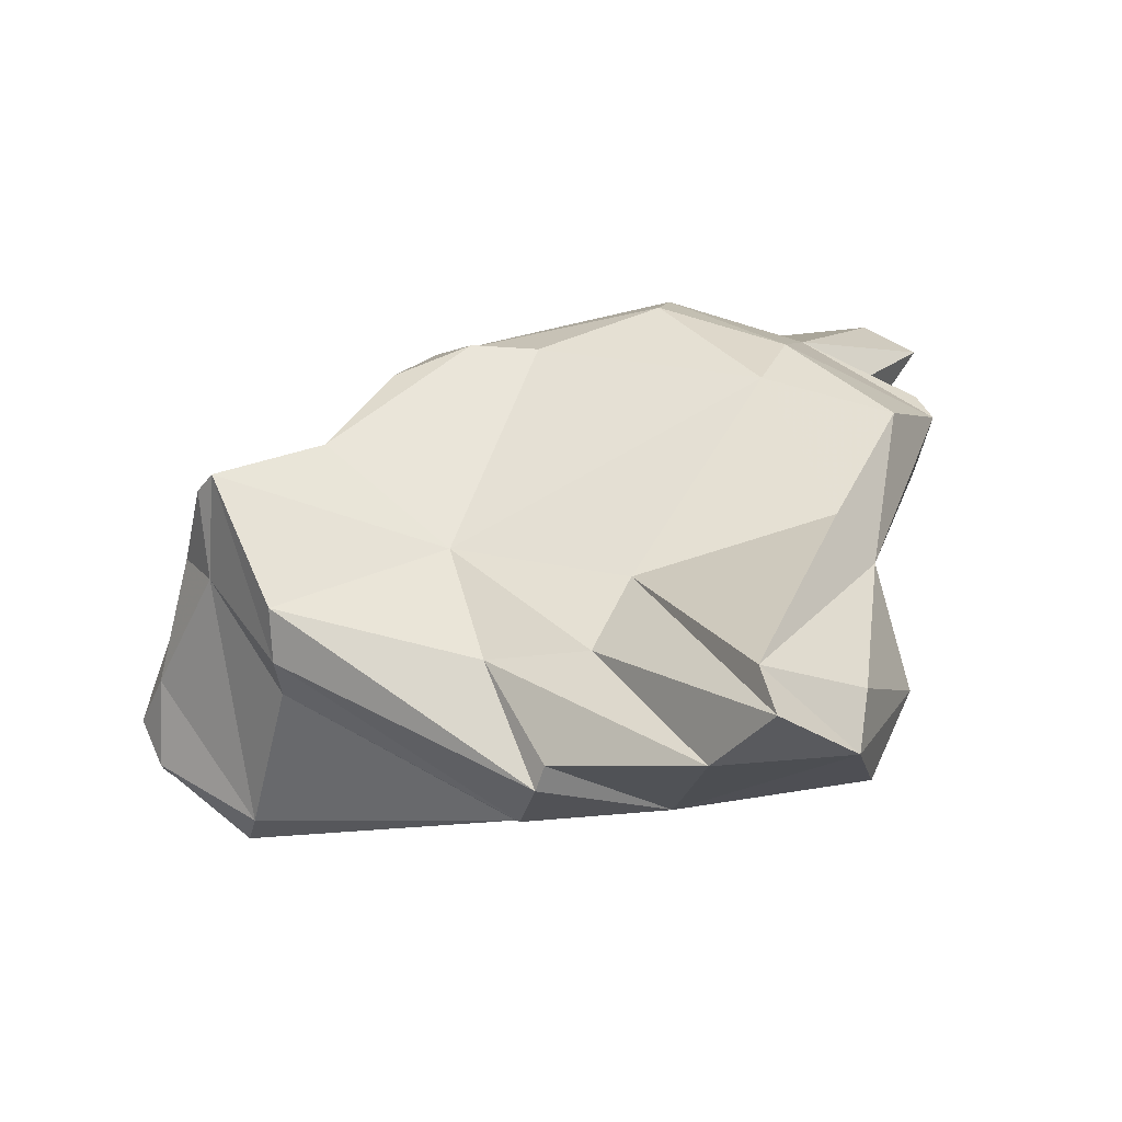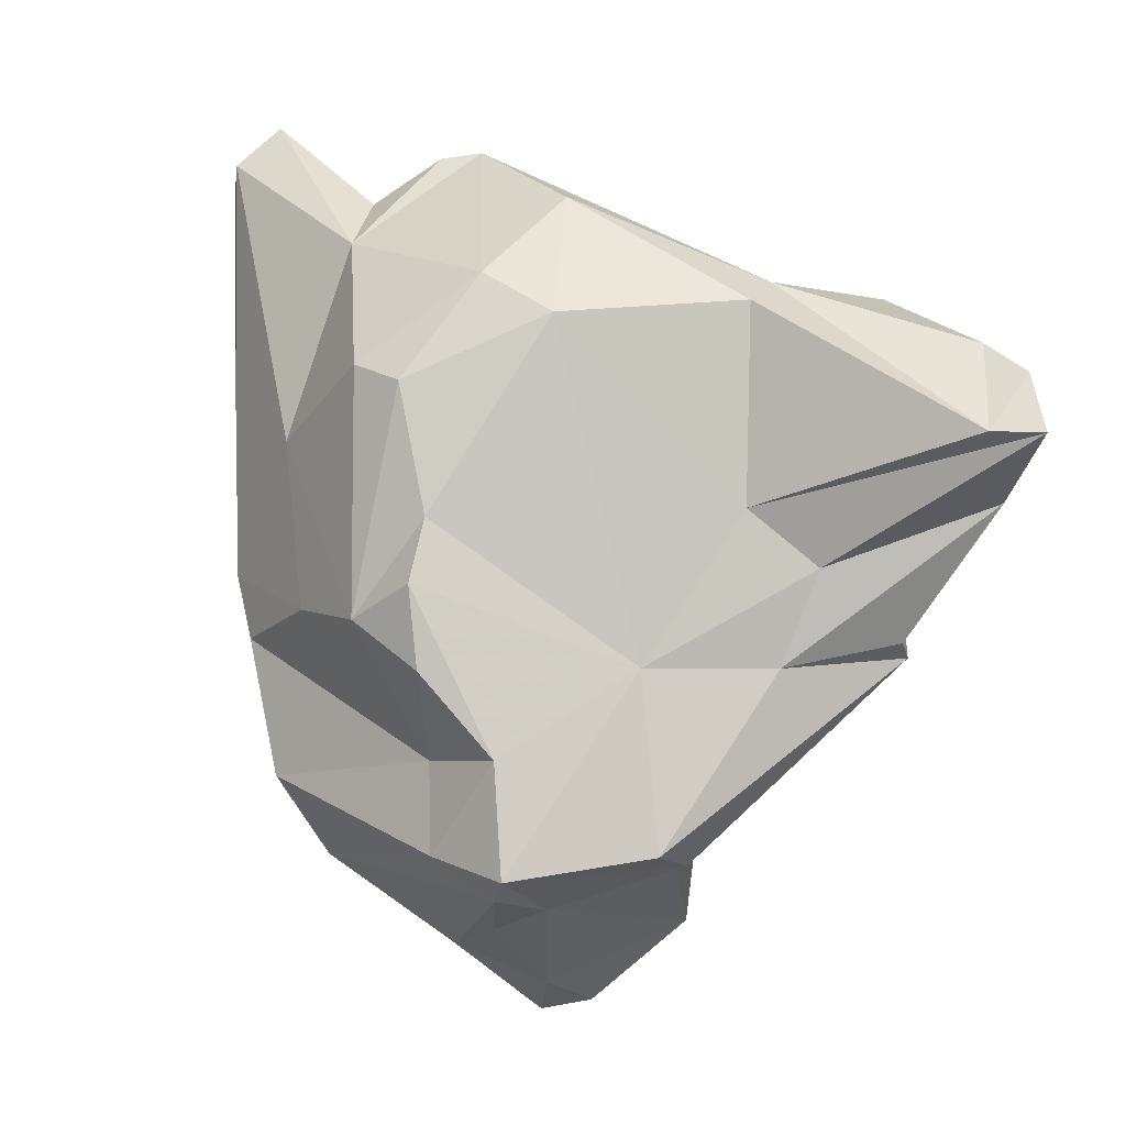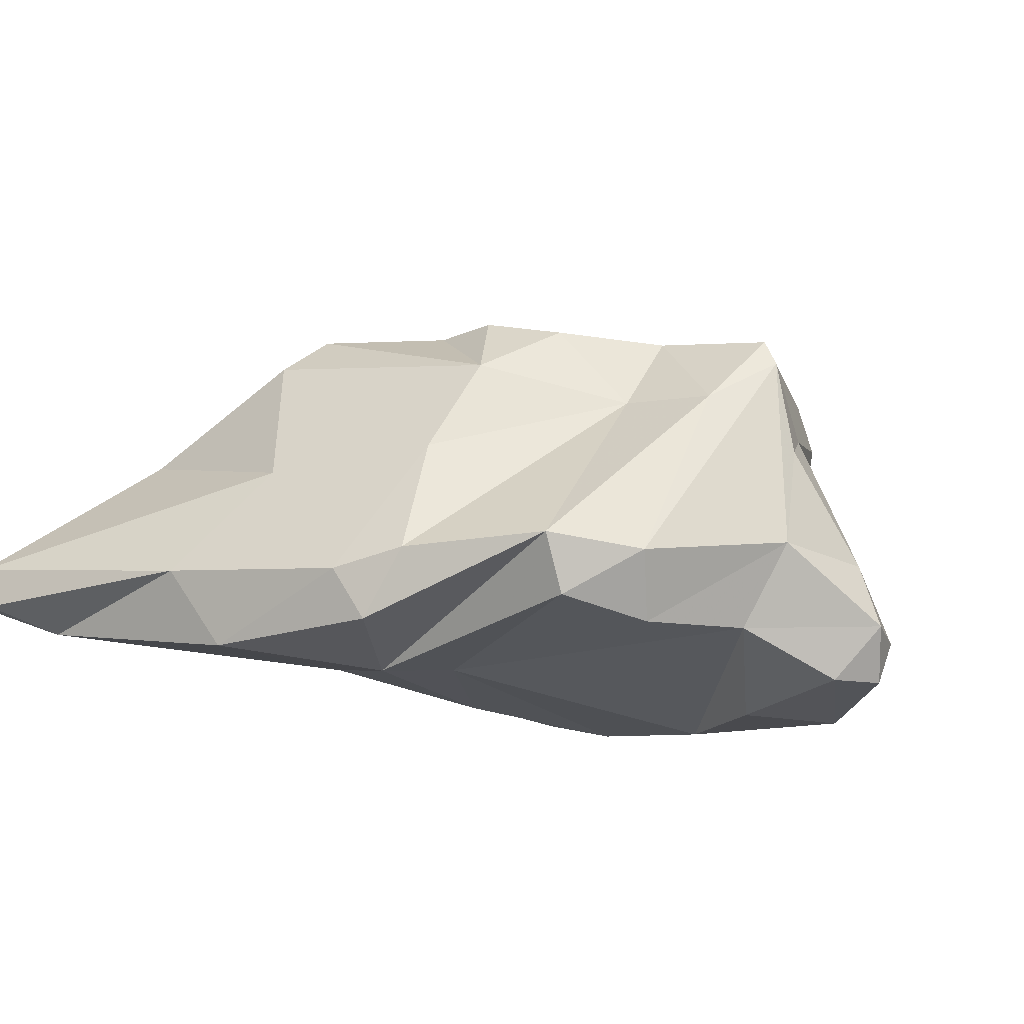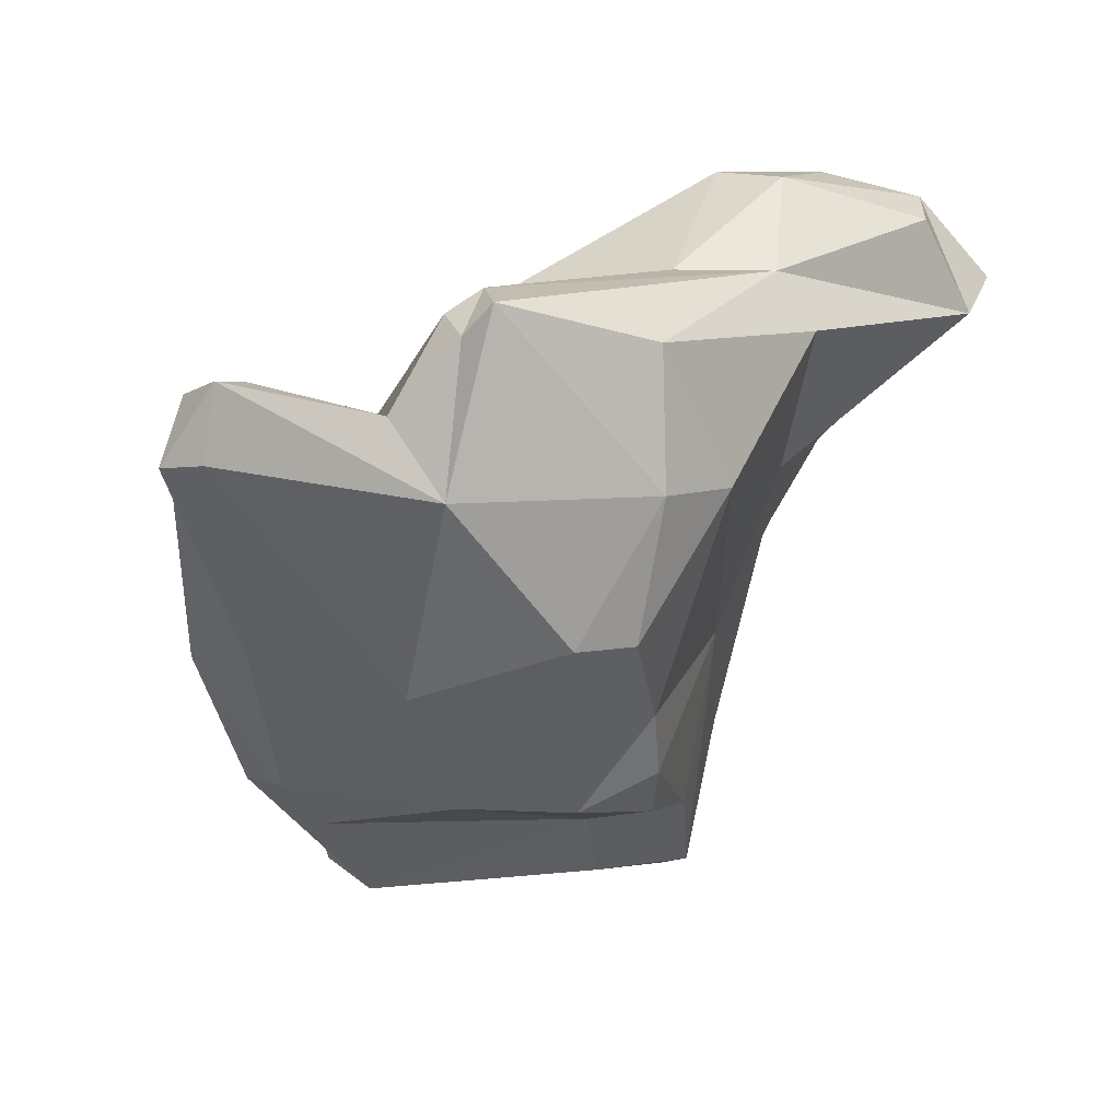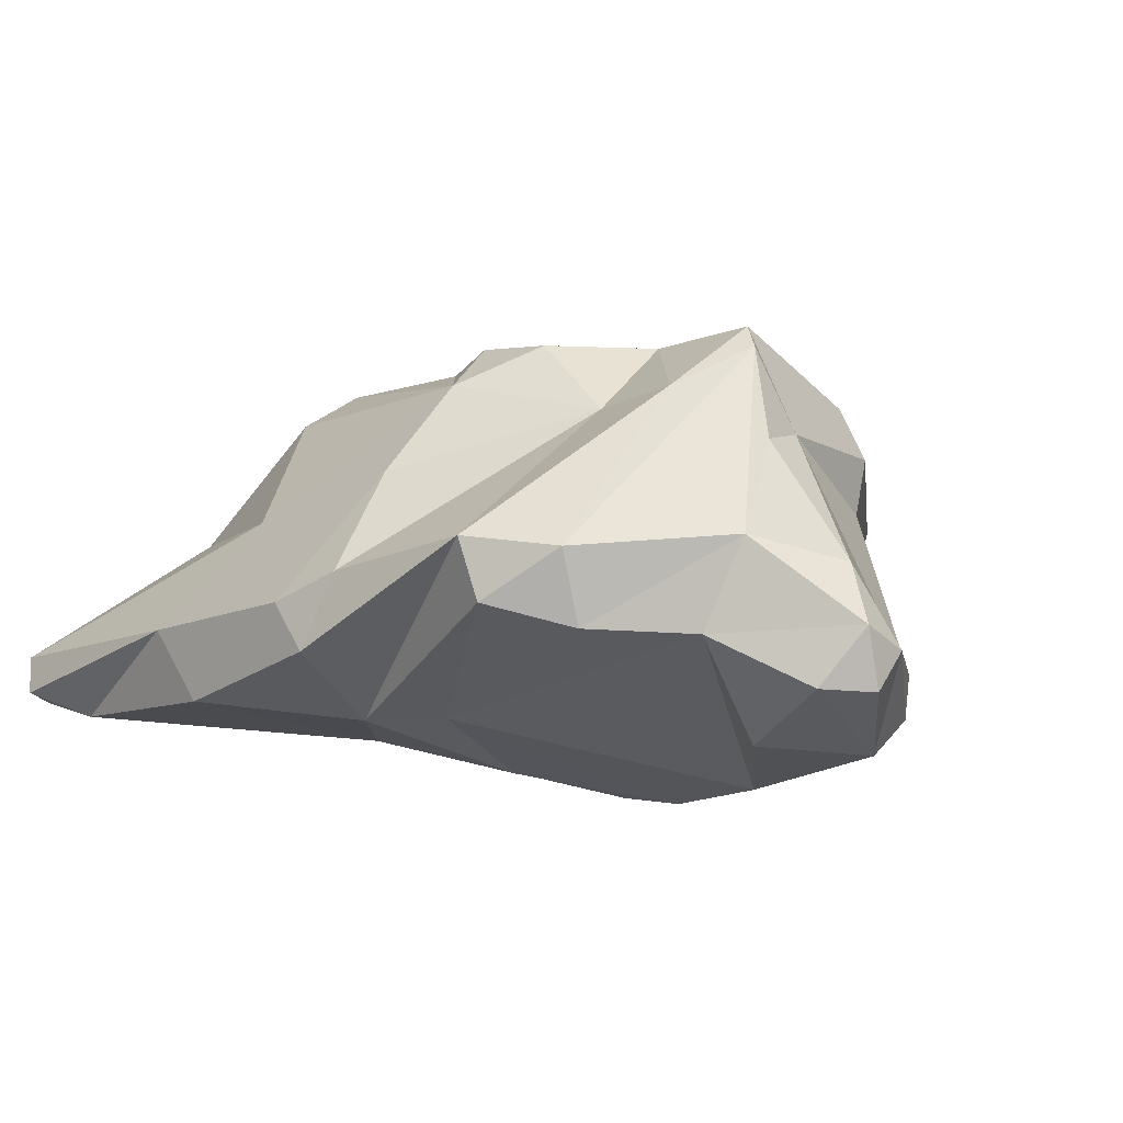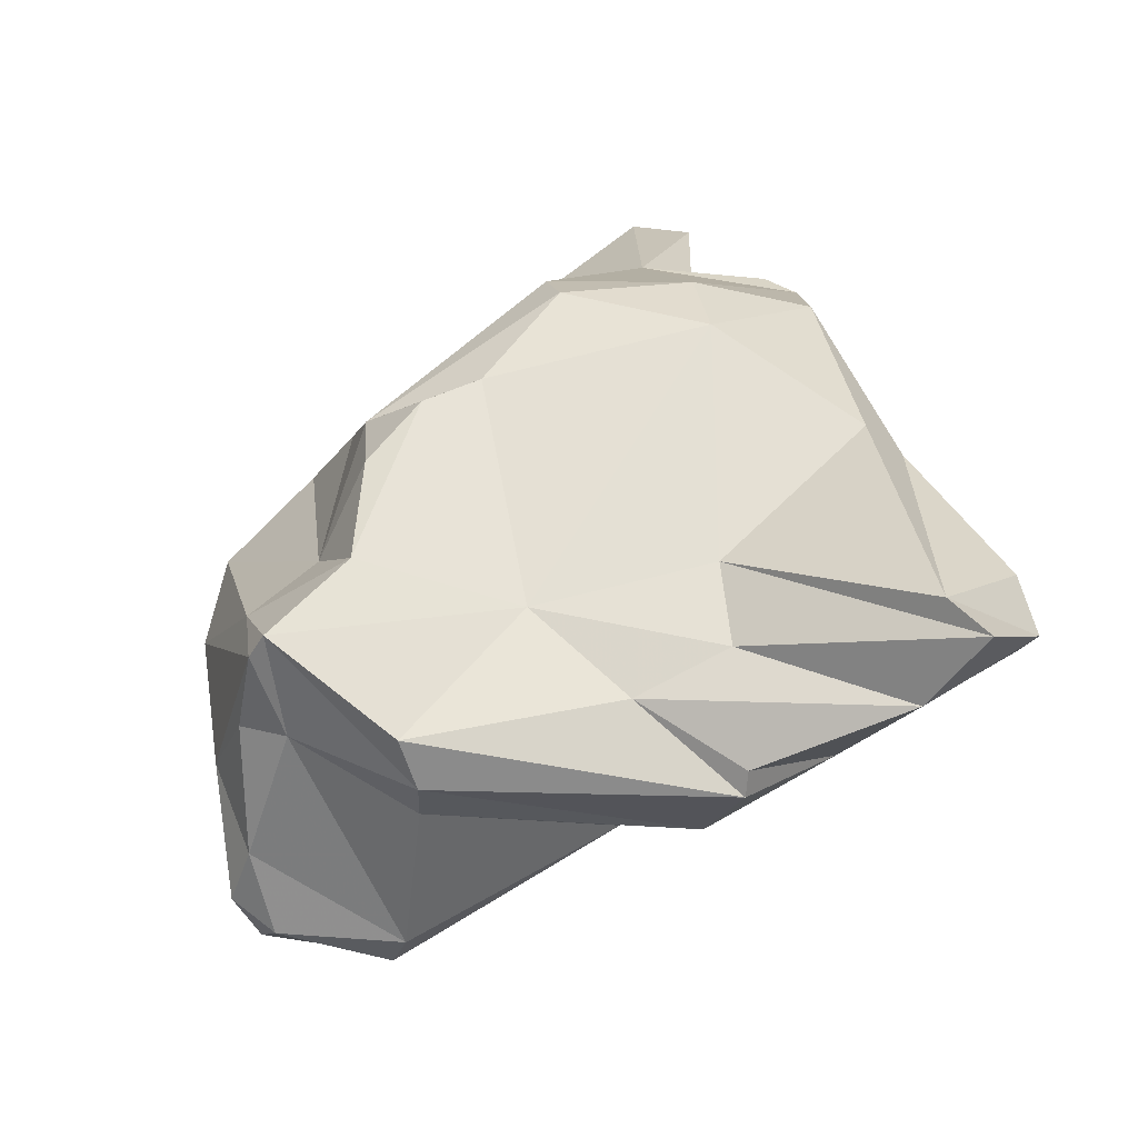
<metadata>
{"format":"obj","ext":"obj","renderer":"f3d","projection":"perspective","resolution":1024,"background":"white","views":[{"elev":45.7,"azim":-94.1,"up":"+Y"},{"elev":78.4,"azim":-170.0,"up":"+Y"},{"elev":-7.8,"azim":130.2,"up":"+Y"},{"elev":40.9,"azim":119.4,"up":"+Z"},{"elev":-14.7,"azim":150.0,"up":"+Y"},{"elev":51.5,"azim":-124.6,"up":"+Y"}]}
</metadata>
<code>
v 183.8 271 75.96
v 187.1 264.5 75.23
v 183.5 271.4 81.34
v 185.2 267.9 82.33
v 185.6 272.6 81.83
v 186.6 268.1 70.28
v 183 274.5 78.11
v 189.4 267.9 84.47
v 187.8 263.3 69.38
v 191 263.2 81.61
v 187.2 265.7 79.47
v 192.3 258.7 69.67
v 191.3 268.9 68.27
v 185.2 274.7 77.73
v 189.6 265.2 83.96
v 190.4 270.1 72.32
v 186.2 267.2 69.9
v 194.3 258.6 74.47
v 193.4 256.4 69.45
v 194 264.6 60.27
v 196.7 267 84.19
v 192.9 257.9 58.6
v 194 259.2 78.26
v 193.5 256 58.22
v 193.6 266.8 60.08
v 195 254.5 58.27
v 195.7 254.2 65.28
v 196.4 257.7 54.56
v 198.4 260.8 54.83
v 197.5 254.7 72.17
v 194.8 268.7 60.05
v 193.7 270.6 74.12
v 197.6 256 54.44
v 203.1 259.3 80.91
v 199.7 256.1 55.28
v 199.3 254.8 60.04
v 196.4 254.2 69.76
v 195 272.2 82.15
v 198.8 266.3 57.42
v 203.2 256.2 75.34
v 200.9 260.1 82.19
v 194.2 270.1 83.7
v 200.6 270.5 57.86
v 198.5 258.3 53.78
v 205.5 264.1 87.78
v 202.5 255.4 72.6
v 196.8 269.5 67.22
v 200.8 265.6 56.35
v 203 269.8 85.92
v 207.2 256.7 69.7
v 202.4 261.6 55.71
v 207.2 265.6 88.76
v 202.5 272.6 80.18
v 203.2 258.1 57.41
v 201.8 270.8 62.44
v 200.8 269.5 57.19
v 210.4 259.2 61.11
v 207.3 258.2 59.26
v 205.3 271.2 65.31
v 207.3 263.6 87.67
v 206.1 271.6 71.35
v 208.4 261 58.52
v 206.2 271.8 68.58
v 208.9 265.3 88.3
v 203.7 267.8 58.62
v 206.7 257 77.02
v 205.7 271.5 81.64
v 204.4 267.8 62.36
v 208.1 271.8 76.58
v 210 256.6 71.29
v 208.4 269.5 67.15
v 211.6 263.9 86.23
v 214.1 258.4 68.51
v 211.2 261.6 61.31
v 213.5 261.3 66.94
v 211 265.8 67.81
v 214.9 260.7 88.64
v 210.2 270.4 77.28
v 213.1 265.1 74.9
v 211.8 266.3 83.57
v 215.5 257.6 75.55
v 216.5 258.5 84.89
v 216.8 259.7 89.03
v 214.7 260.5 69.66
v 216.4 260.8 77.62
v 218.5 259.7 87.15
v 216.8 261 90.03
v 218.3 261.4 87.81
g foo
f 5 3 8
f 8 3 4
f 15 8 4
f 4 11 15
f 10 15 11
f 38 42 49
f 52 49 42
f 45 52 42
f 64 52 45
f 45 42 21
f 60 64 45
f 14 42 38
f 41 45 21
f 8 42 5
f 42 14 5
f 21 42 8
f 34 60 41
f 60 45 41
f 60 34 40
f 14 3 5
f 15 21 8
f 41 21 15
f 14 7 3
f 10 41 15
f 3 7 1
f 23 41 10
f 2 3 1
f 11 4 2
f 4 3 2
f 23 10 11
f 34 41 23
f 23 11 2
f 67 53 49
f 52 67 49
f 52 80 67
f 53 38 49
f 52 64 80
f 80 64 72
f 80 72 87
f 80 87 88
f 72 64 60
f 86 88 87
f 77 87 72
f 86 87 83
f 14 38 32
f 53 32 38
f 40 72 60
f 83 87 77
f 82 86 83
f 66 72 40
f 77 72 66
f 82 83 66
f 66 83 77
f 7 14 32
f 32 16 7
f 7 16 1
f 16 13 1
f 46 66 40
f 1 13 6
f 1 6 2
f 23 40 34
f 2 6 17
f 40 23 18
f 9 2 17
f 2 18 23
f 30 40 18
f 12 2 9
f 18 2 12
f 46 40 37
f 37 40 30
f 18 12 19
f 37 30 19
f 30 18 19
f 69 53 67
f 78 69 67
f 80 78 67
f 53 69 61
f 78 80 79
f 85 79 88
f 79 80 88
f 88 86 85
f 86 82 85
f 32 53 47
f 61 47 53
f 85 82 81
f 81 82 66
f 81 66 70
f 47 16 32
f 46 70 66
f 16 47 13
f 70 46 50
f 6 13 17
f 50 46 37
f 9 17 25
f 20 9 25
f 50 37 27
f 9 20 12
f 20 19 12
f 26 19 24
f 37 19 26
f 27 37 26
f 71 61 69
f 71 69 78
f 79 71 78
f 63 61 71
f 71 79 76
f 85 76 79
f 84 76 85
f 61 63 47
f 85 81 84
f 63 55 47
f 84 81 73
f 73 81 70
f 31 13 47
f 57 70 50
f 17 13 31
f 25 17 31
f 54 57 50
f 27 54 50
f 36 54 27
f 22 19 20
f 22 24 19
f 36 27 26
f 71 59 63
f 55 63 59
f 75 76 84
f 84 73 75
f 68 59 71
f 68 71 76
f 75 68 76
f 68 55 59
f 74 68 75
f 73 74 75
f 55 68 65
f 47 55 43
f 74 73 70
f 31 47 43
f 70 57 74
f 25 31 43
f 39 25 43
f 54 58 57
f 20 25 39
f 22 20 39
f 29 22 39
f 36 35 54
f 28 22 29
f 36 26 35
f 24 22 28
f 28 26 24
f 28 33 26
f 33 35 26
f 55 65 43
f 65 68 74
f 62 65 74
f 56 43 65
f 57 62 74
f 39 43 56
f 62 56 65
f 48 39 56
f 57 58 62
f 51 48 56
f 58 51 62
f 51 56 62
f 29 39 48
f 29 48 51
f 54 51 58
f 44 29 51
f 44 51 54
f 35 44 54
f 28 29 44
f 33 28 44
f 35 33 44
g

</code>
